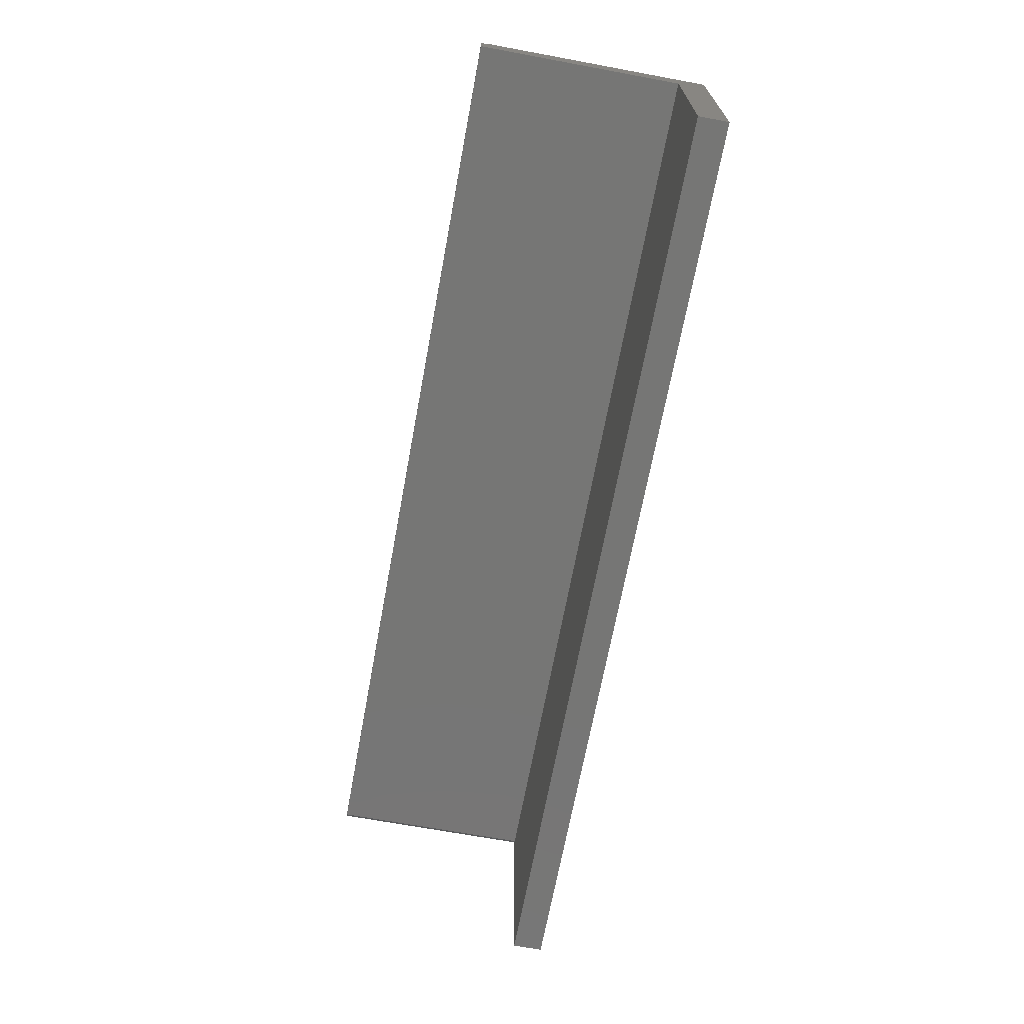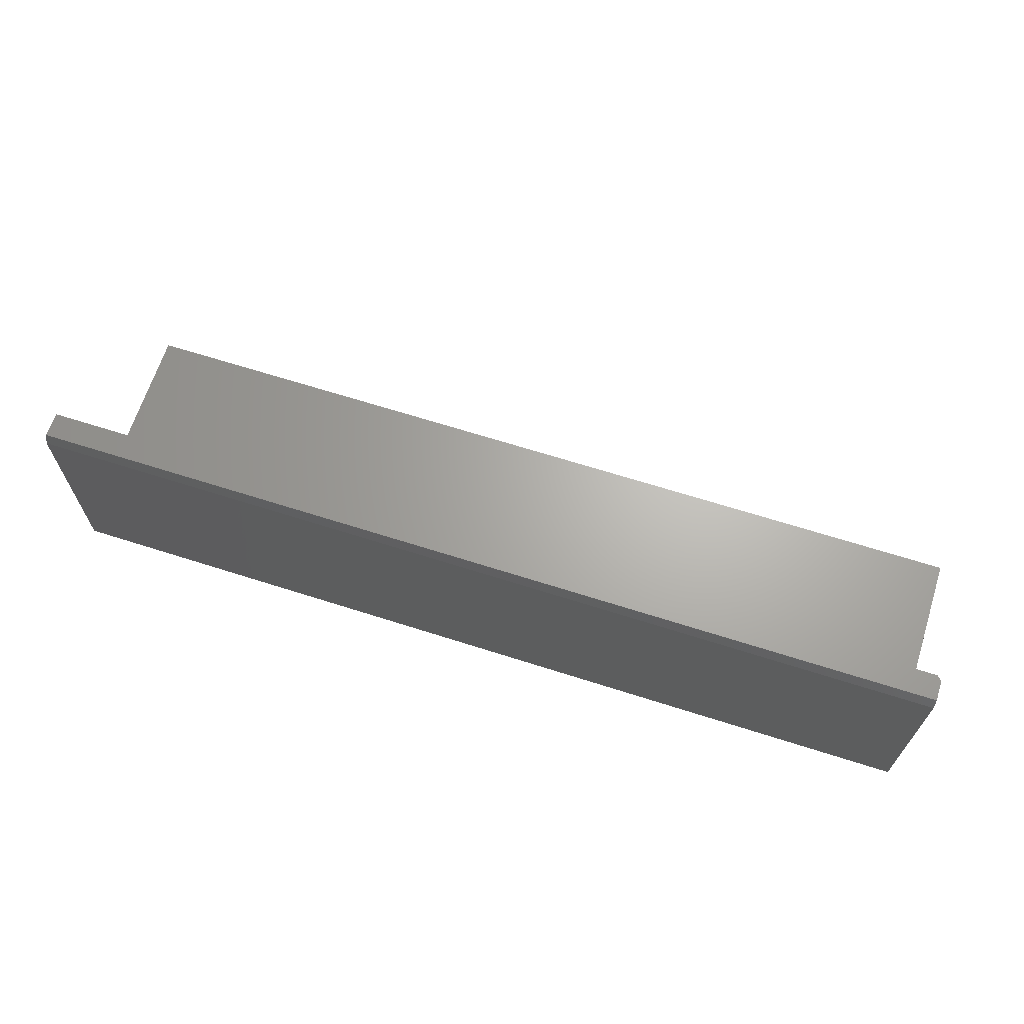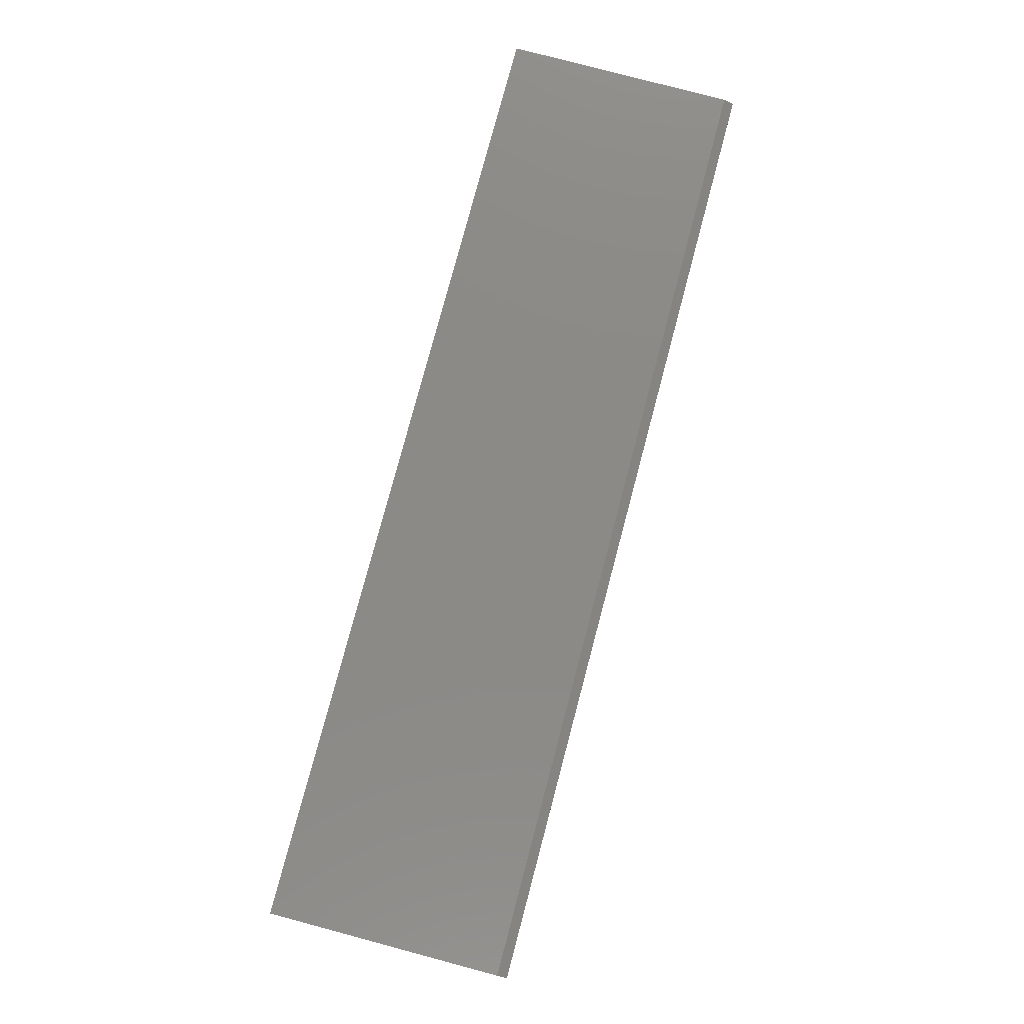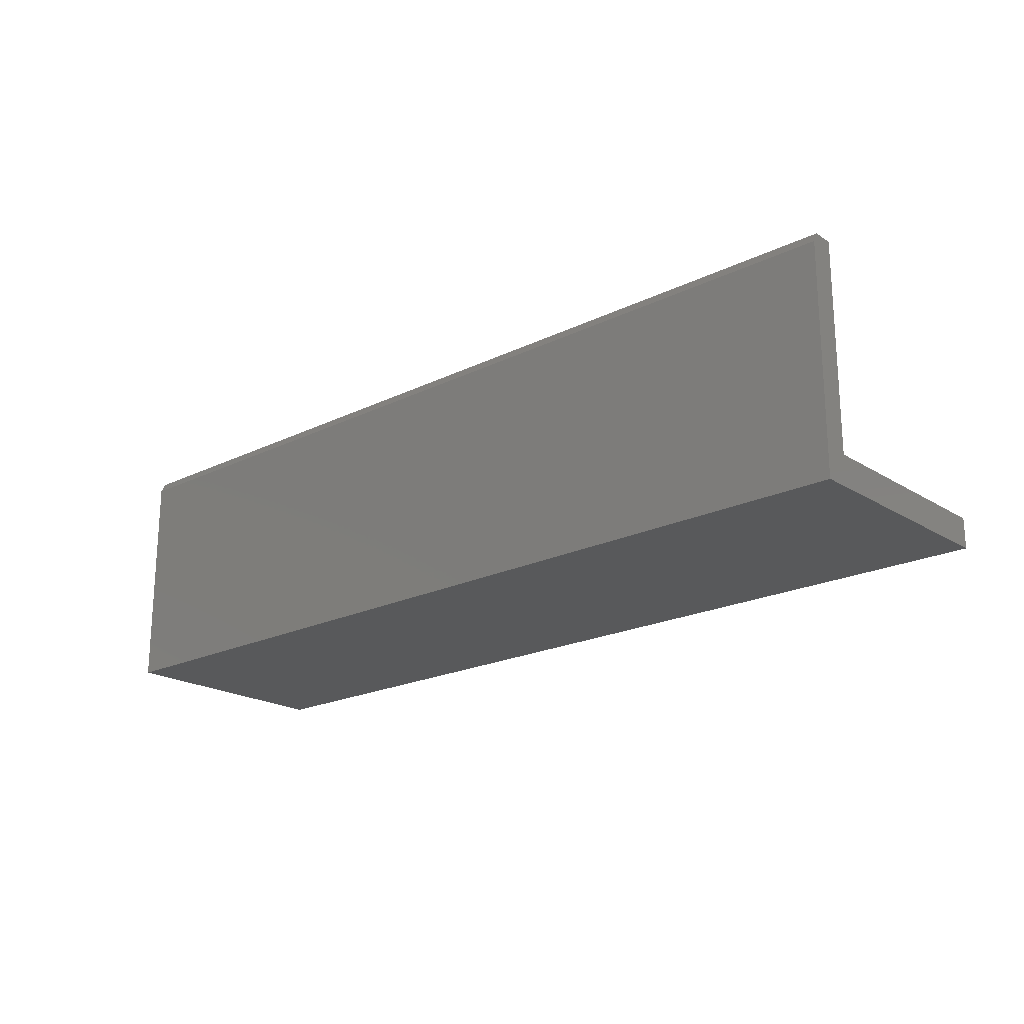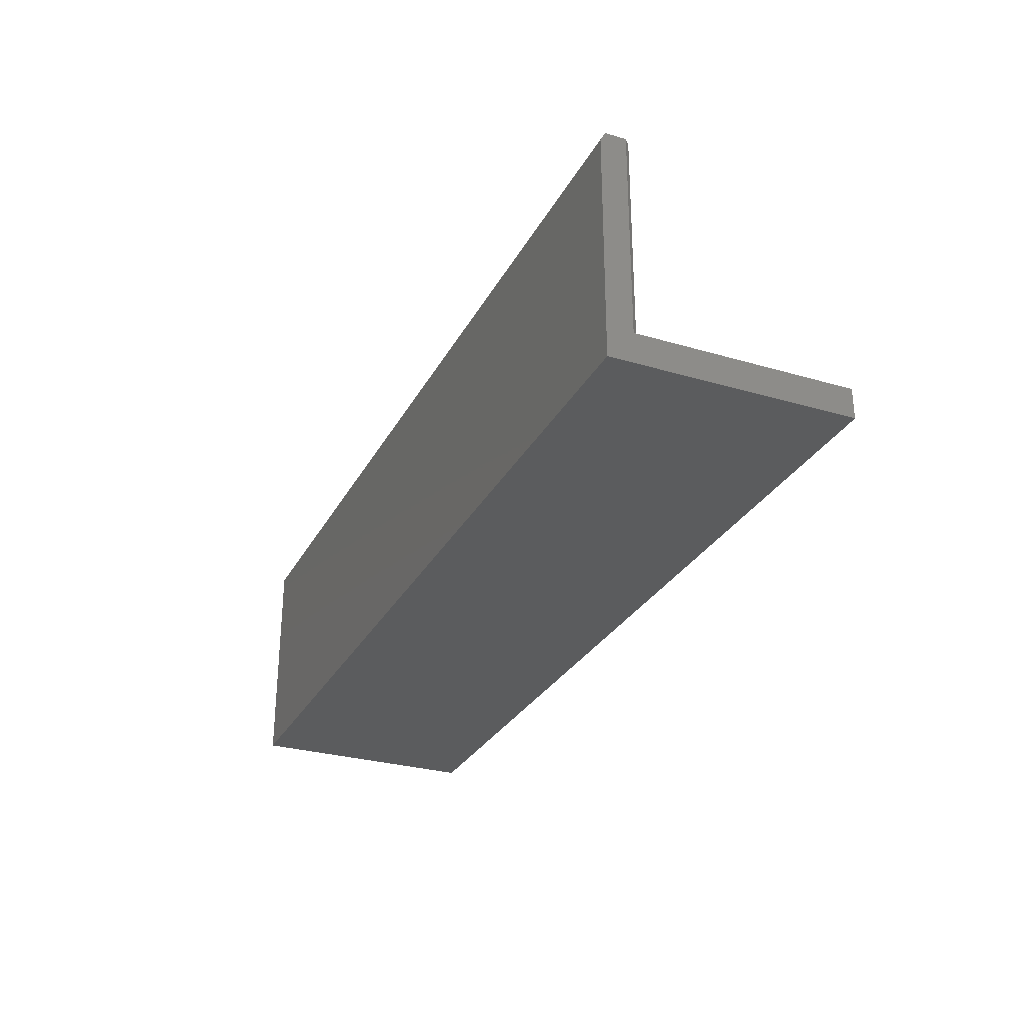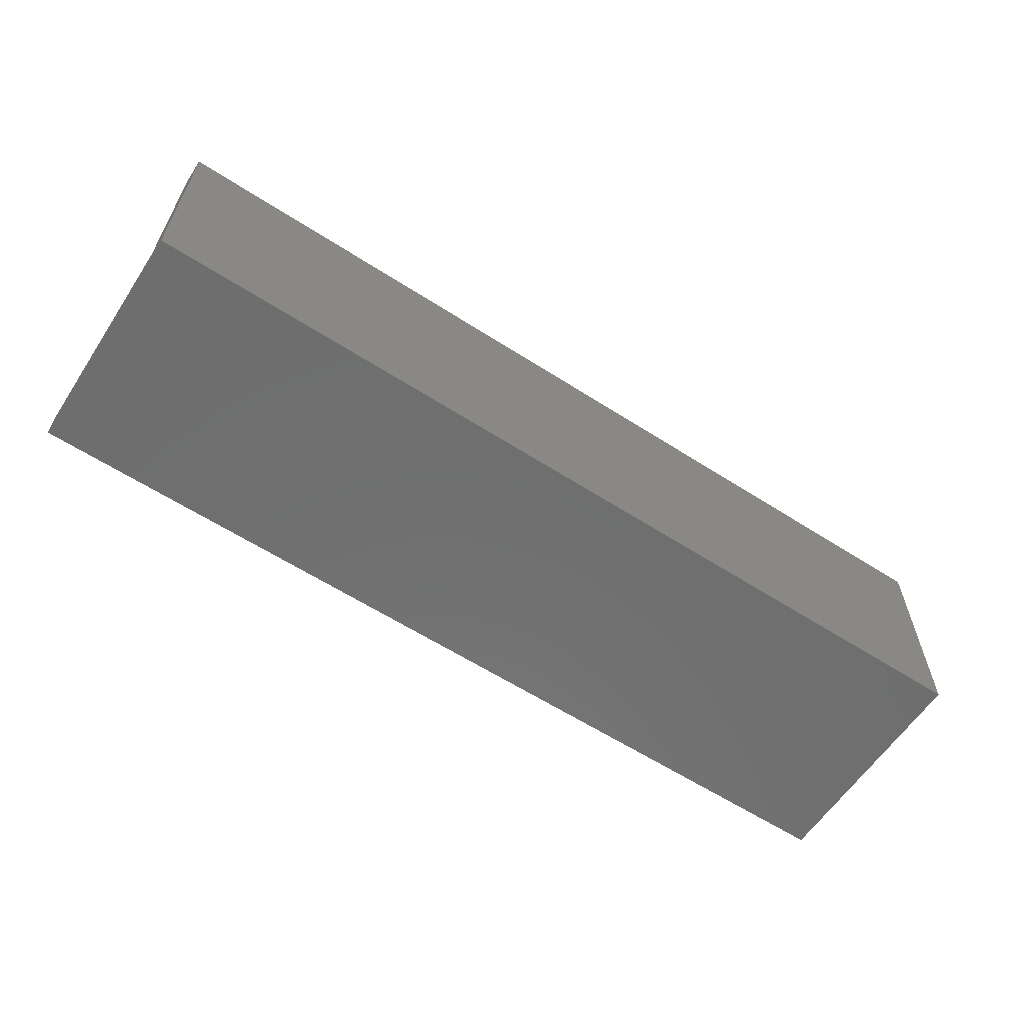
<metadata>
{"format":"stl","ext":"stl","renderer":"f3d","projection":"perspective","resolution":1024,"background":"white","views":[{"elev":-68.3,"azim":79.5,"up":"+Y"},{"elev":66.1,"azim":-162.2,"up":"+Z"},{"elev":79.0,"azim":-75.1,"up":"+Y"},{"elev":-20.5,"azim":-138.4,"up":"+Z"},{"elev":-29.1,"azim":-113.6,"up":"+Z"},{"elev":-60.6,"azim":146.7,"up":"+Z"}]}
</metadata>
<code>
# stl→obj: 16 verts, 28 faces
v -0.75 -0.007812 0.3828
v -0.75 7.799e-17 0.3672
v -0.75 -0.04054 0.3828
v -0.75 5.551e-17 -2.344e-17
v -0.75 -0.04054 0.04836
v -0.75 -0.3828 0
v -0.75 -0.3828 0.04836
v 0.75 -0.04836 0.3828
v 0.75 -0.007812 0.3828
v -0.7422 -0.04836 0.3828
v 0.75 -0.3828 0.04836
v 0.75 -0.3828 0
v 0.75 -0.04836 0.04836
v 0.75 5.551e-17 -2.344e-17
v 0.75 7.799e-17 0.3672
v -0.7422 -0.04836 0.04836
f 1 2 3
f 3 2 4
f 3 4 5
f 5 4 6
f 5 6 7
f 8 9 10
f 10 9 1
f 10 1 3
f 11 12 13
f 13 12 14
f 13 14 8
f 8 14 15
f 8 15 9
f 4 2 14
f 14 2 15
f 15 2 9
f 9 2 1
f 7 6 11
f 11 6 12
f 10 16 8
f 8 16 13
f 11 13 7
f 7 13 16
f 7 16 5
f 6 4 12
f 12 4 14
f 10 3 16
f 16 3 5

</code>
